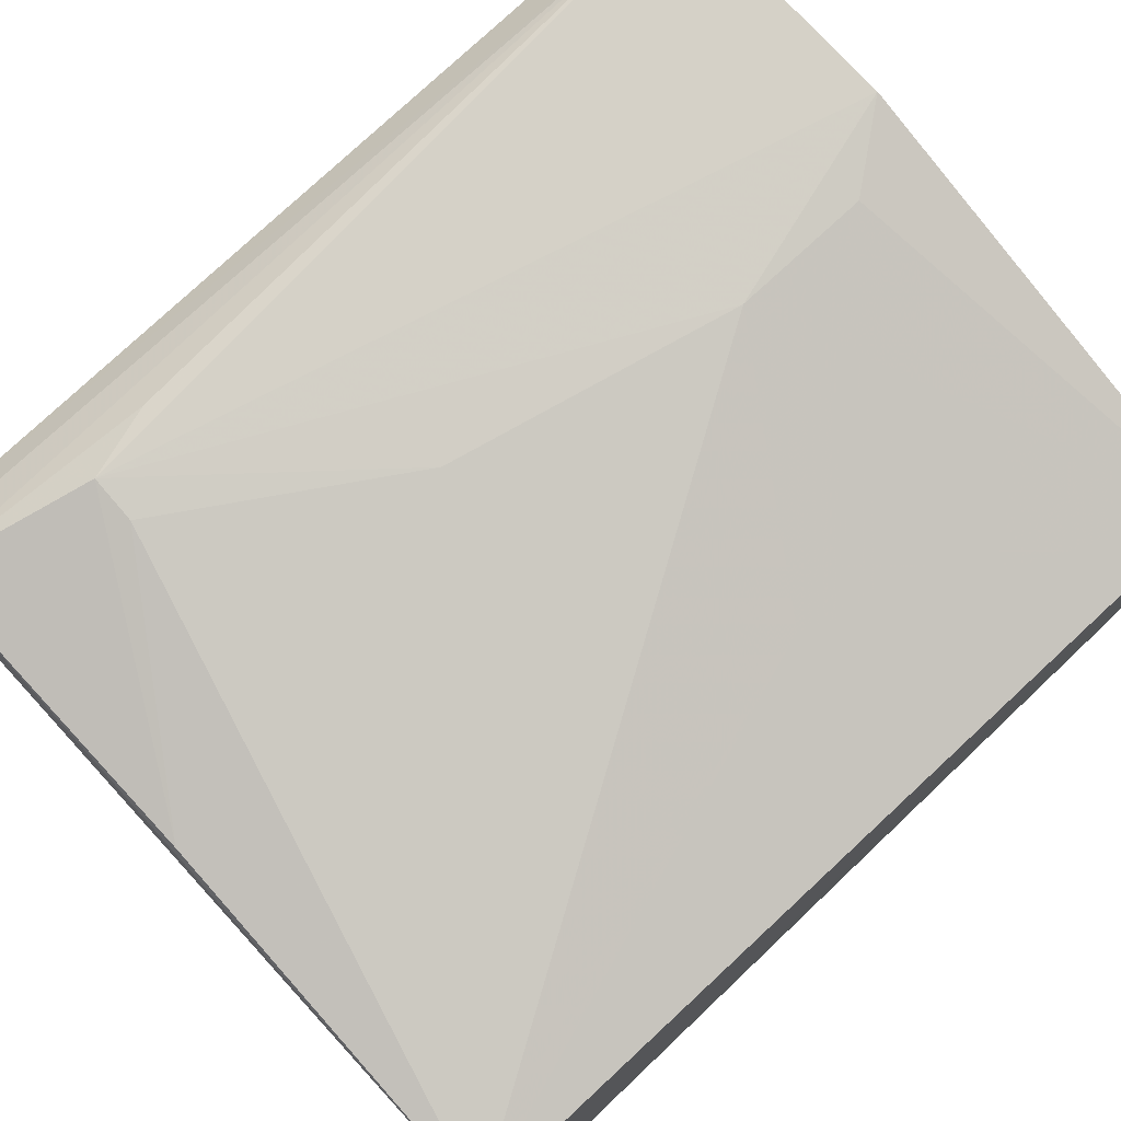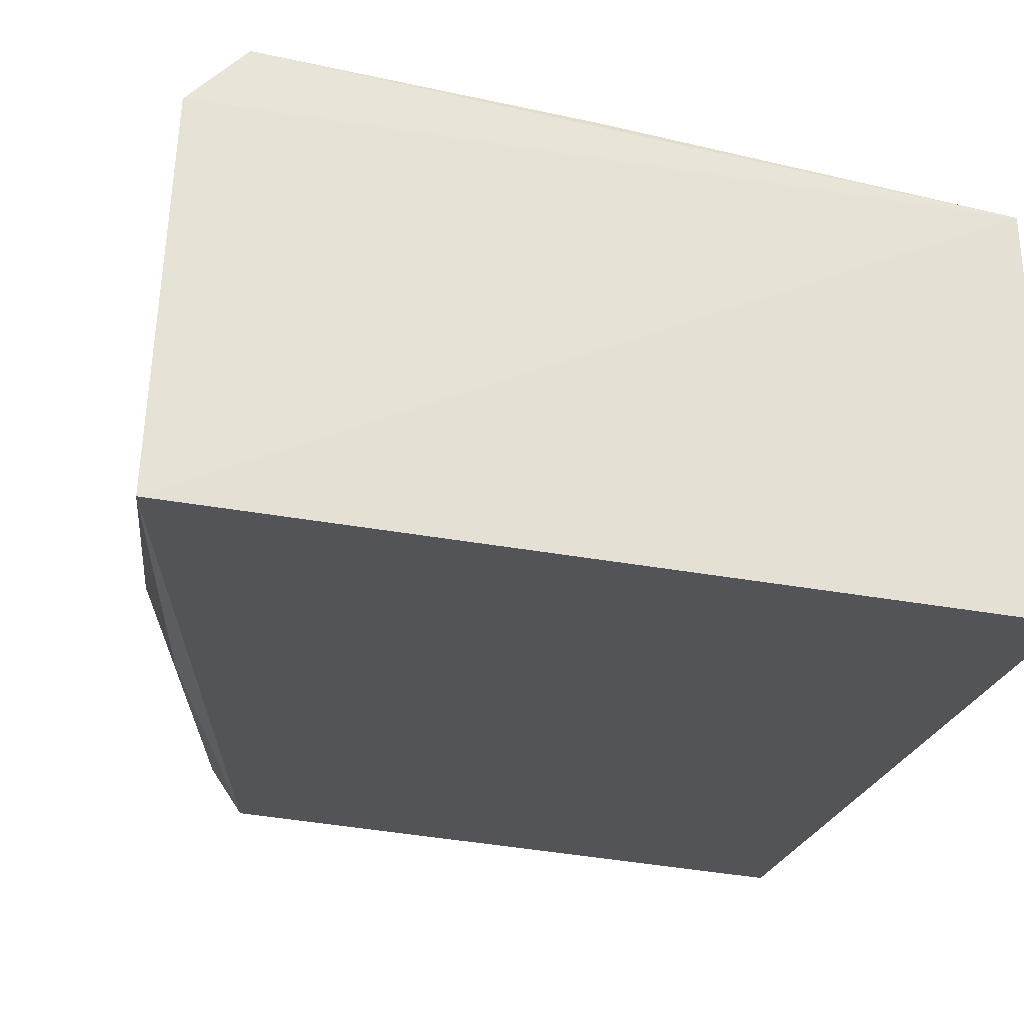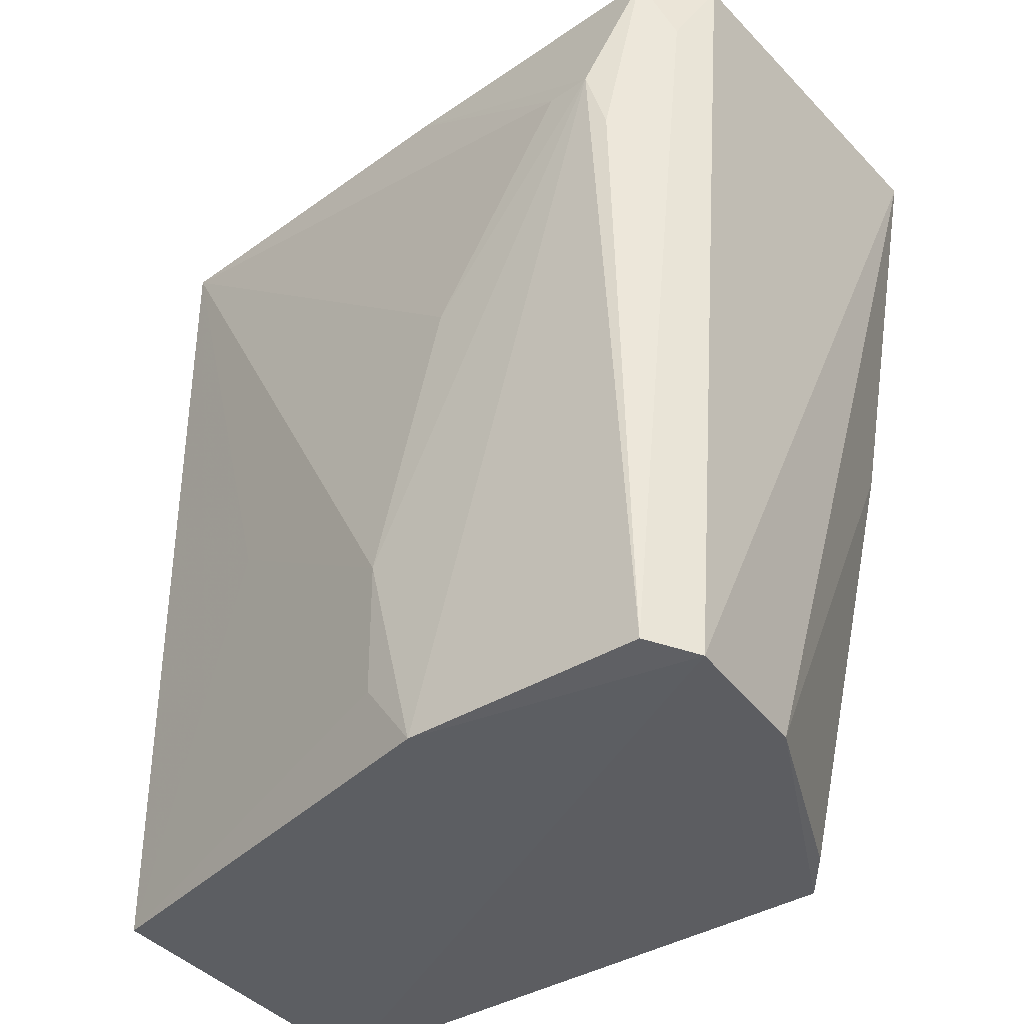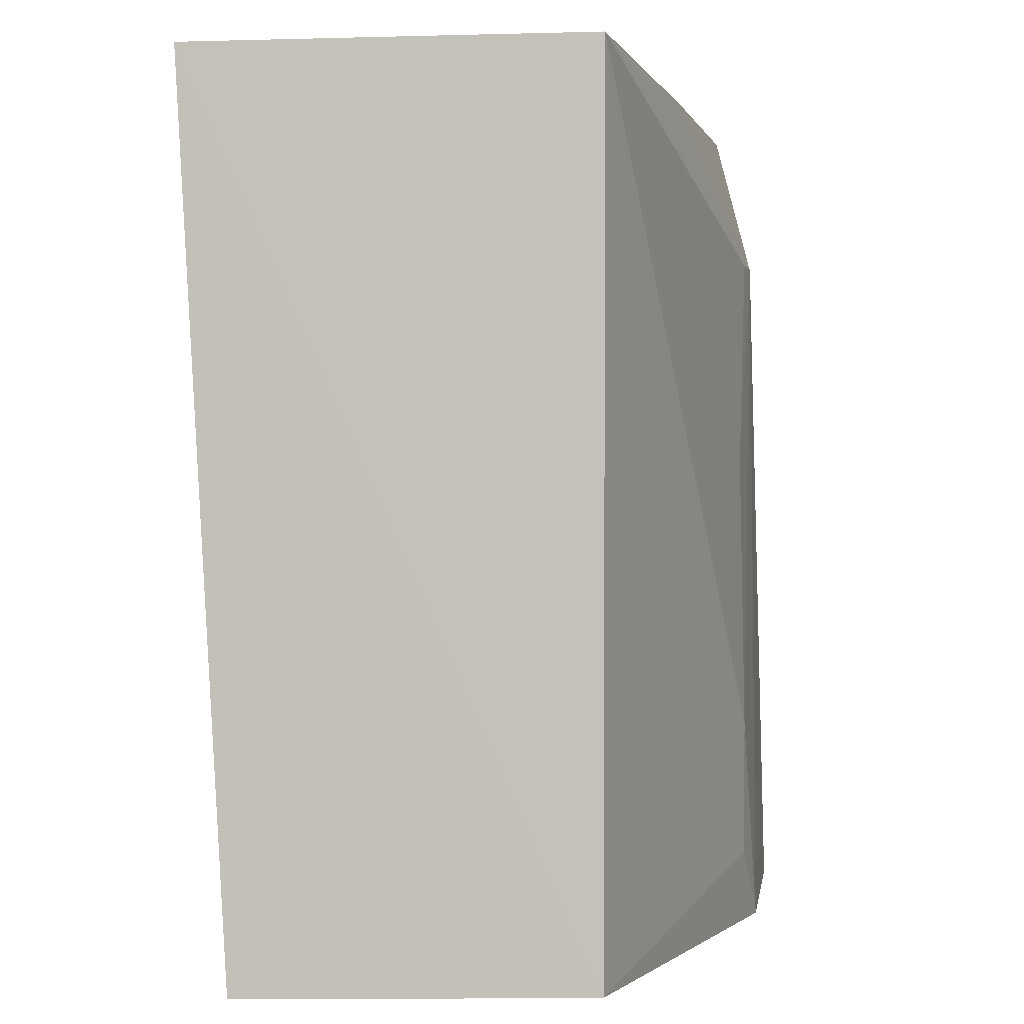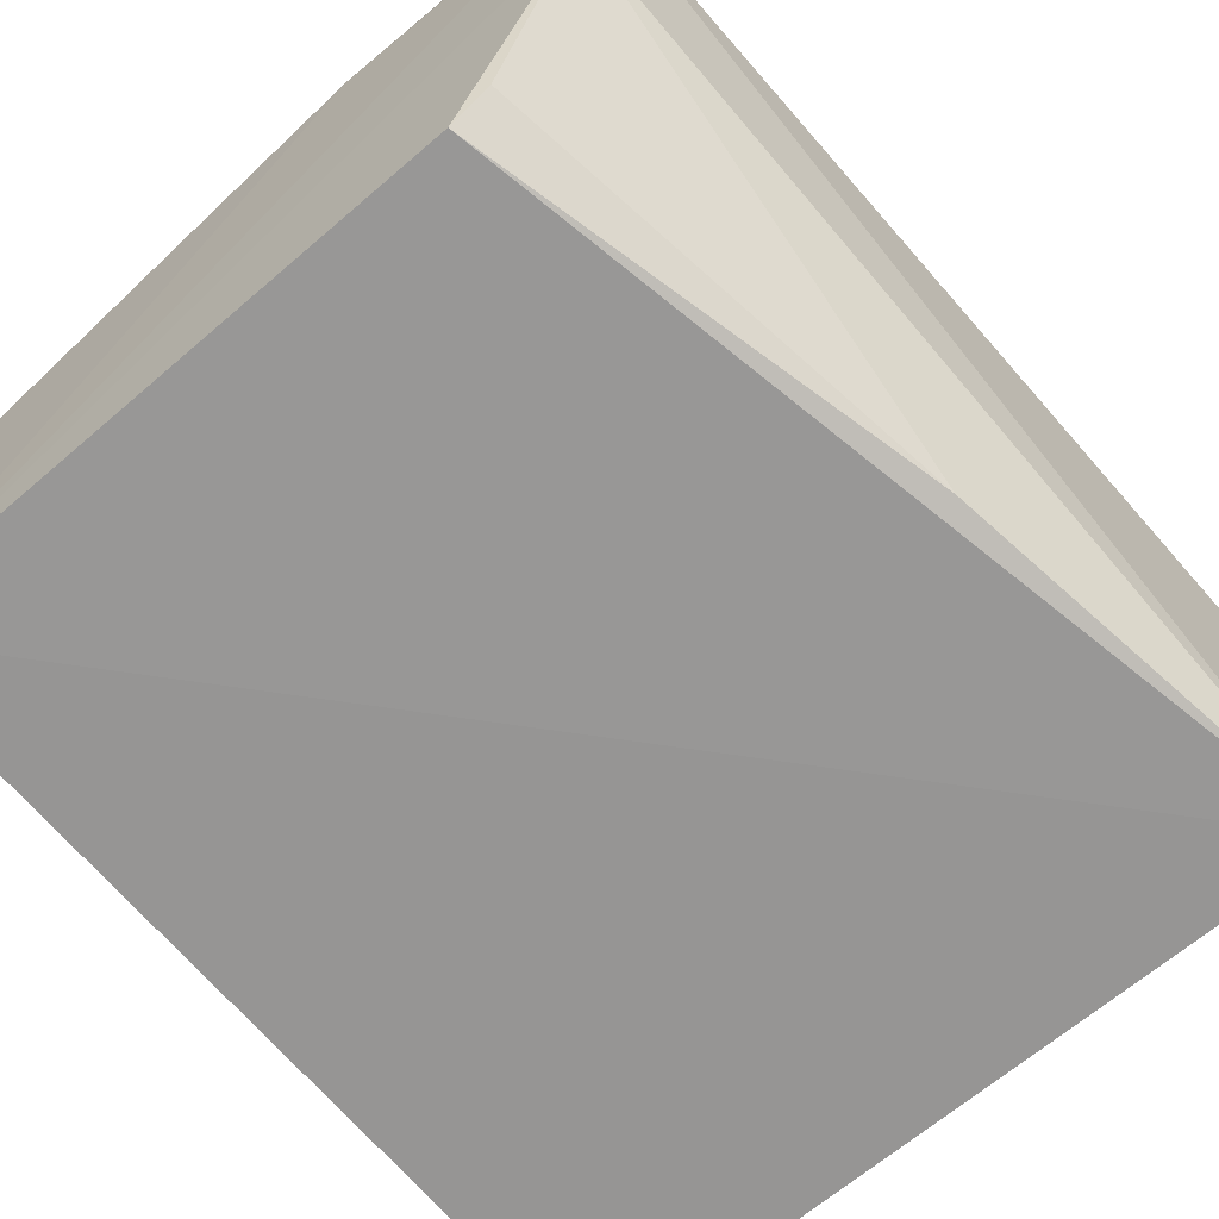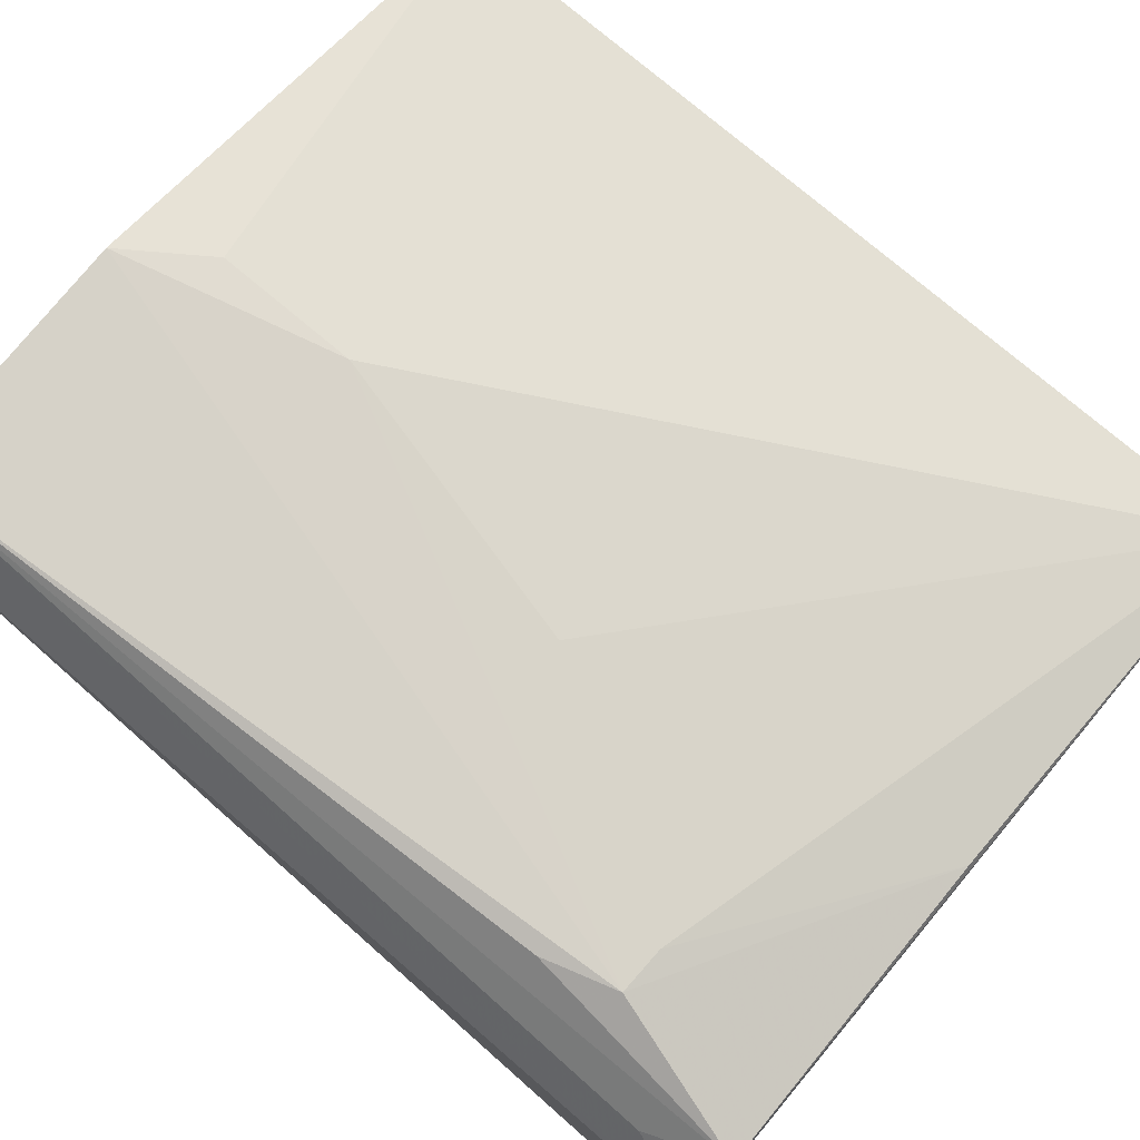
<metadata>
{"format":"obj","ext":"obj","renderer":"f3d","projection":"perspective","resolution":1024,"background":"white","views":[{"elev":76.4,"azim":-132.8,"up":"+Z"},{"elev":-25.5,"azim":169.0,"up":"+Z"},{"elev":-37.0,"azim":35.2,"up":"+Y"},{"elev":1.1,"azim":-84.4,"up":"+Y"},{"elev":-63.2,"azim":40.4,"up":"+Z"},{"elev":79.8,"azim":129.7,"up":"+Z"}]}
</metadata>
<code>
v 0.03918 0.07792 0.03053
v 0.04154 0.0246 0.03138
v 0.04349 0.0786 0.003525
v -0.00368 0.07818 0.0008987
v -0.003092 0.02512 0.02484
v -0.003101 0.07842 0.02489
v 0.04256 0.07823 0.02682
v 0.03358 0.02459 0.006085
v 0.02435 0.0248 0.03338
v 0.0394 0.02499 0.03408
v 0.04099 0.02455 0.02228
v -0.003176 0.02458 0.003663
v 0.0208 0.03785 0.03261
v 0.04094 0.07345 0.02917
v 0.03993 0.05275 0.00535
v 0.006892 0.04689 0.02812
v 0.02082 0.02948 0.0326
v 0.03638 0.06855 0.03295
v 0.03565 0.02494 0.008972
v 0.0202 0.07793 0.02839
v 0.02502 0.05513 0.03227
v 0.03768 0.06421 0.03277
v 0.03359 0.06864 0.03257
f 6 3 4
f 6 4 5
f 7 2 3
f 7 6 1
f 7 3 6
f 10 2 7
f 10 9 2
f 11 3 2
f 12 5 4
f 12 4 3
f 12 3 8
f 12 8 11
f 12 9 5
f 12 11 2
f 12 2 9
f 14 10 7
f 14 7 1
f 14 1 10
f 15 8 3
f 15 3 11
f 16 13 6
f 16 6 5
f 16 5 13
f 17 13 5
f 17 5 9
f 17 9 13
f 18 13 9
f 18 9 10
f 19 15 11
f 19 11 8
f 19 8 15
f 20 18 1
f 20 1 6
f 21 6 13
f 21 13 18
f 22 18 10
f 22 10 1
f 22 1 18
f 23 20 6
f 23 18 20
f 23 21 18
f 23 6 21

</code>
